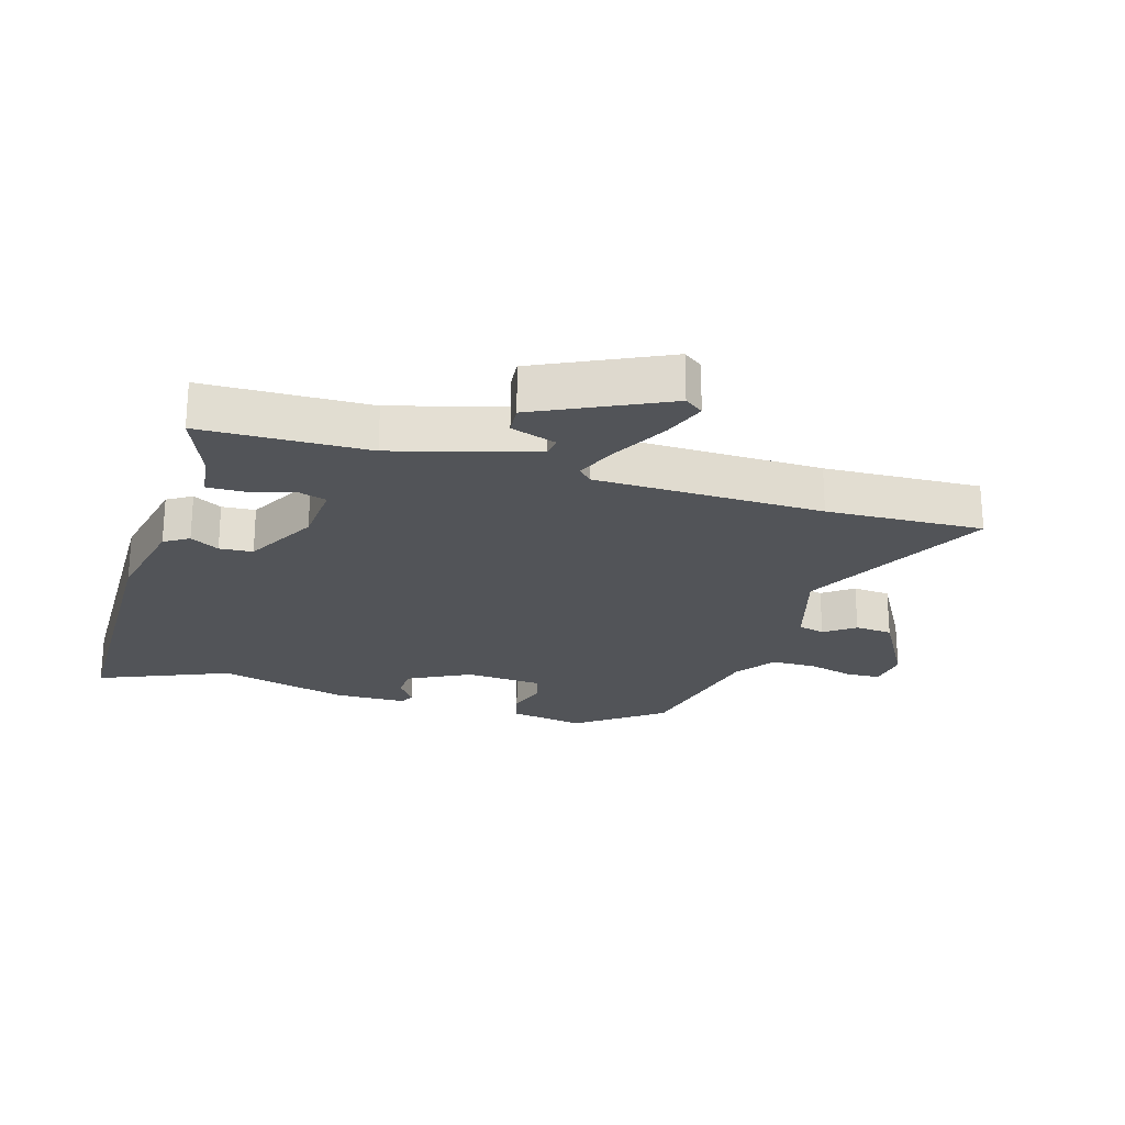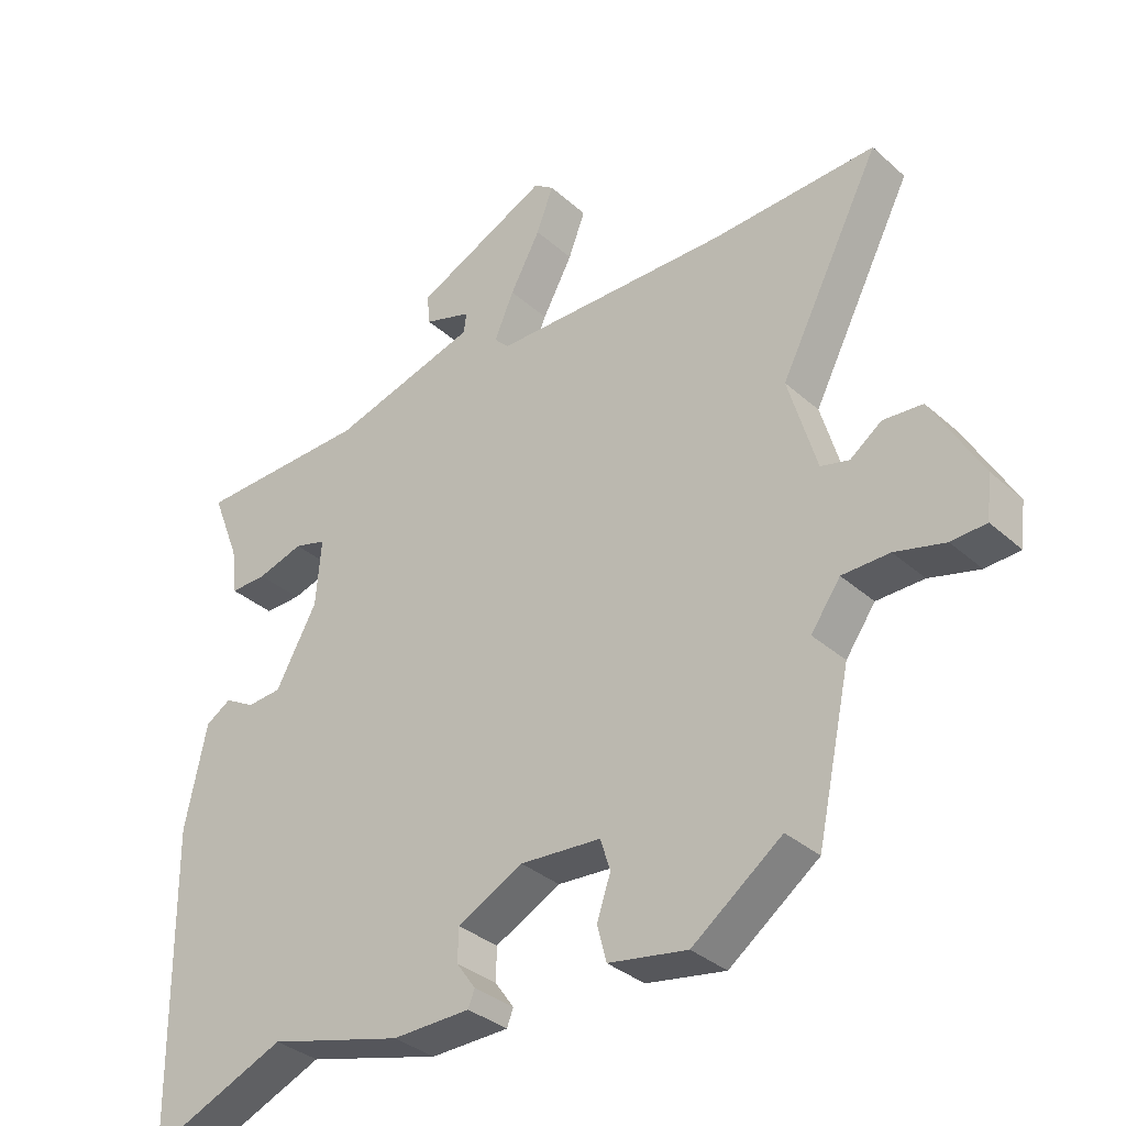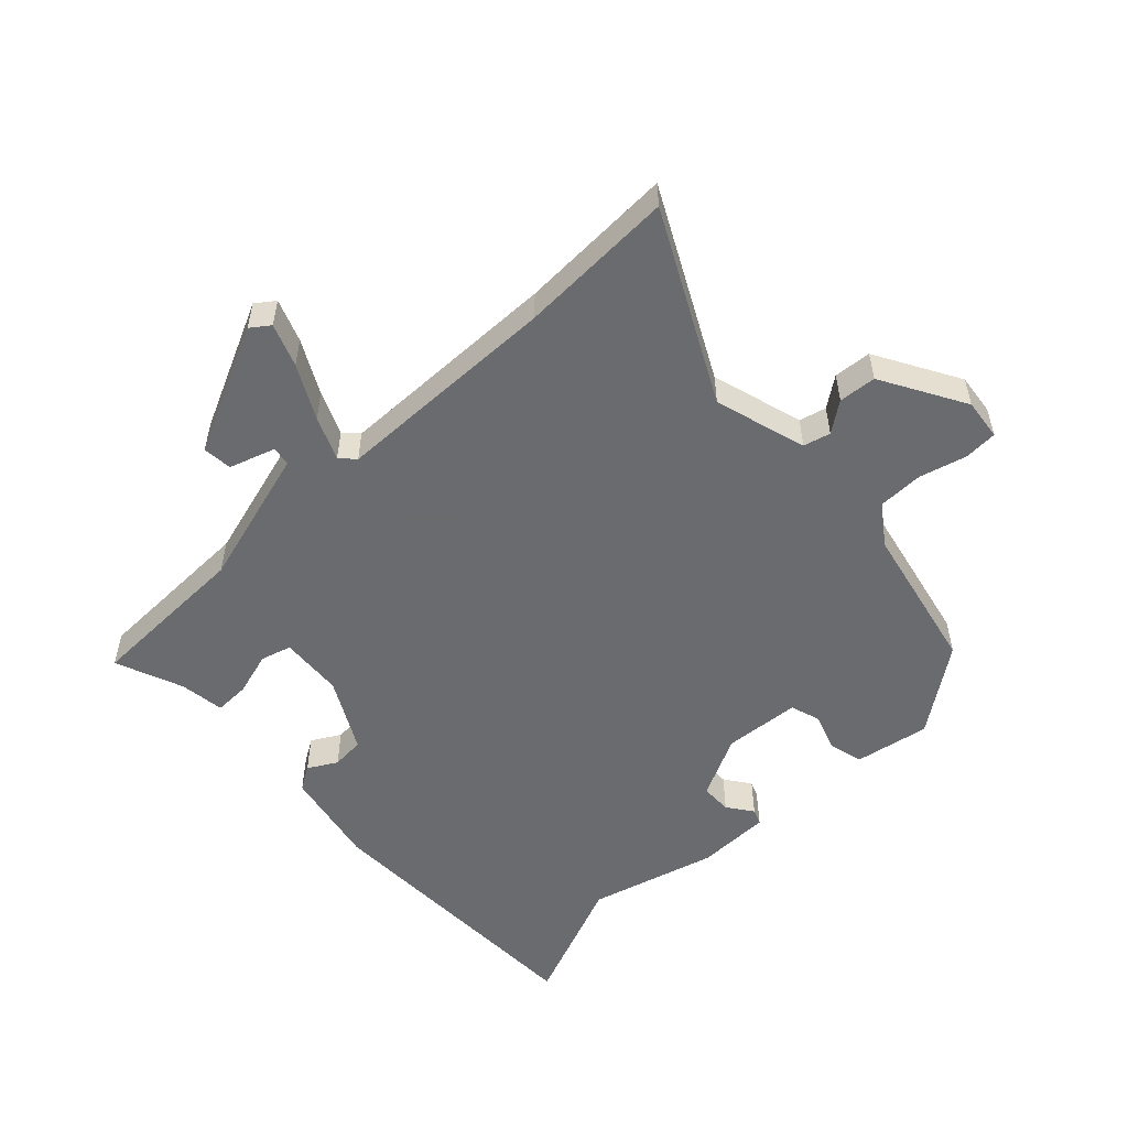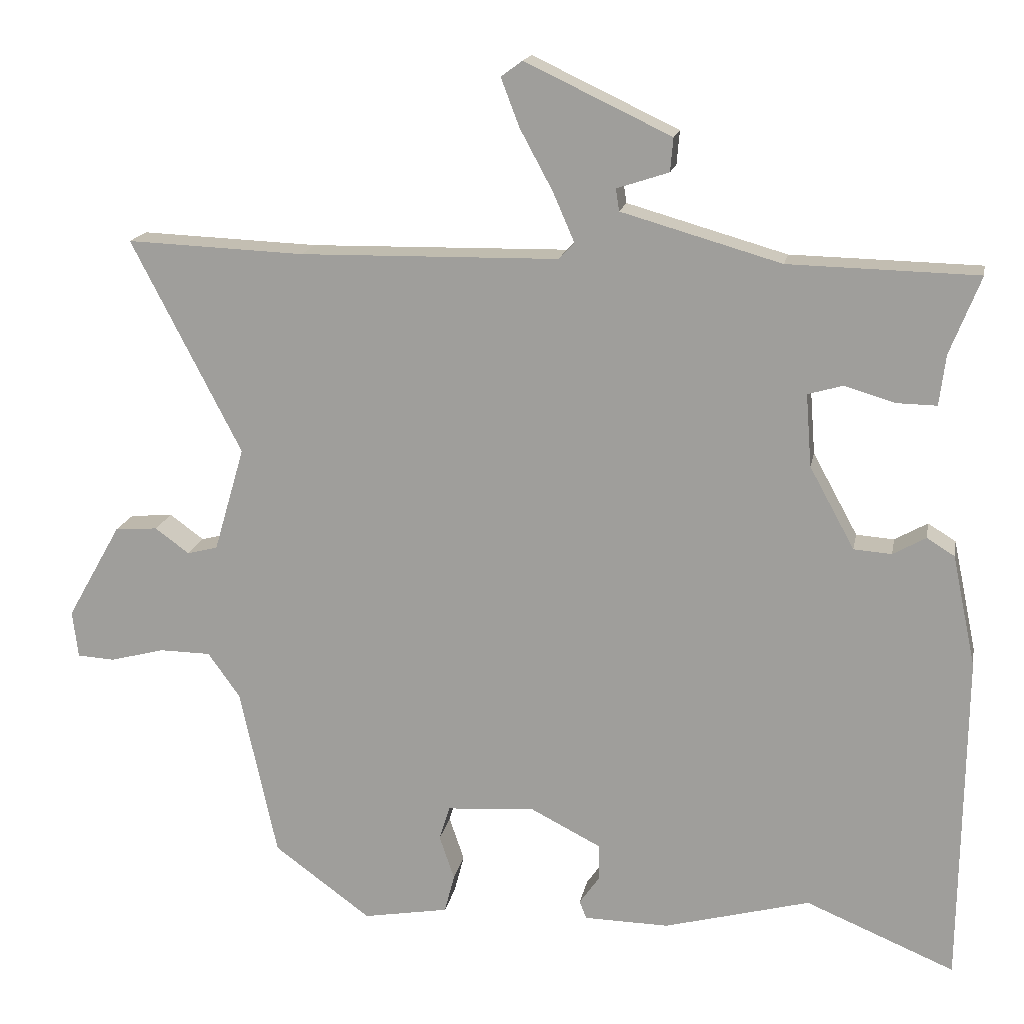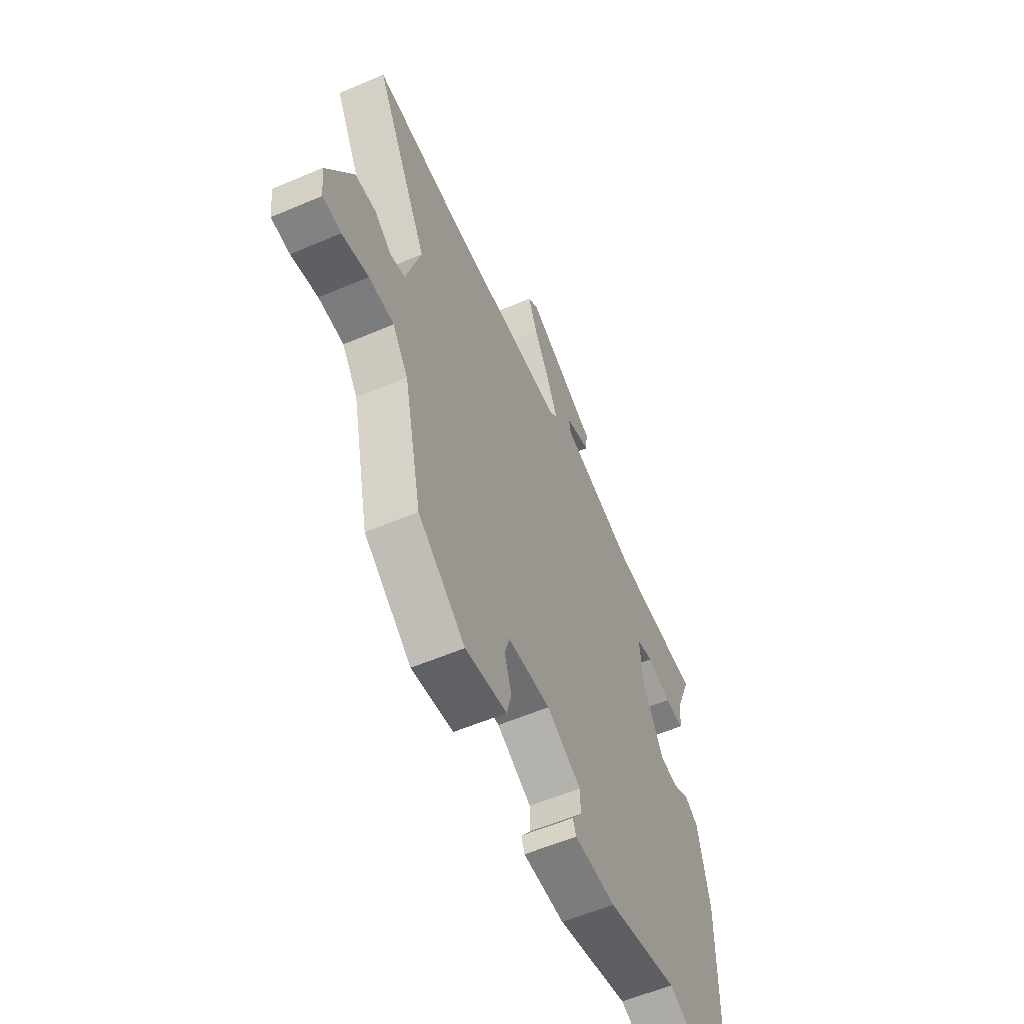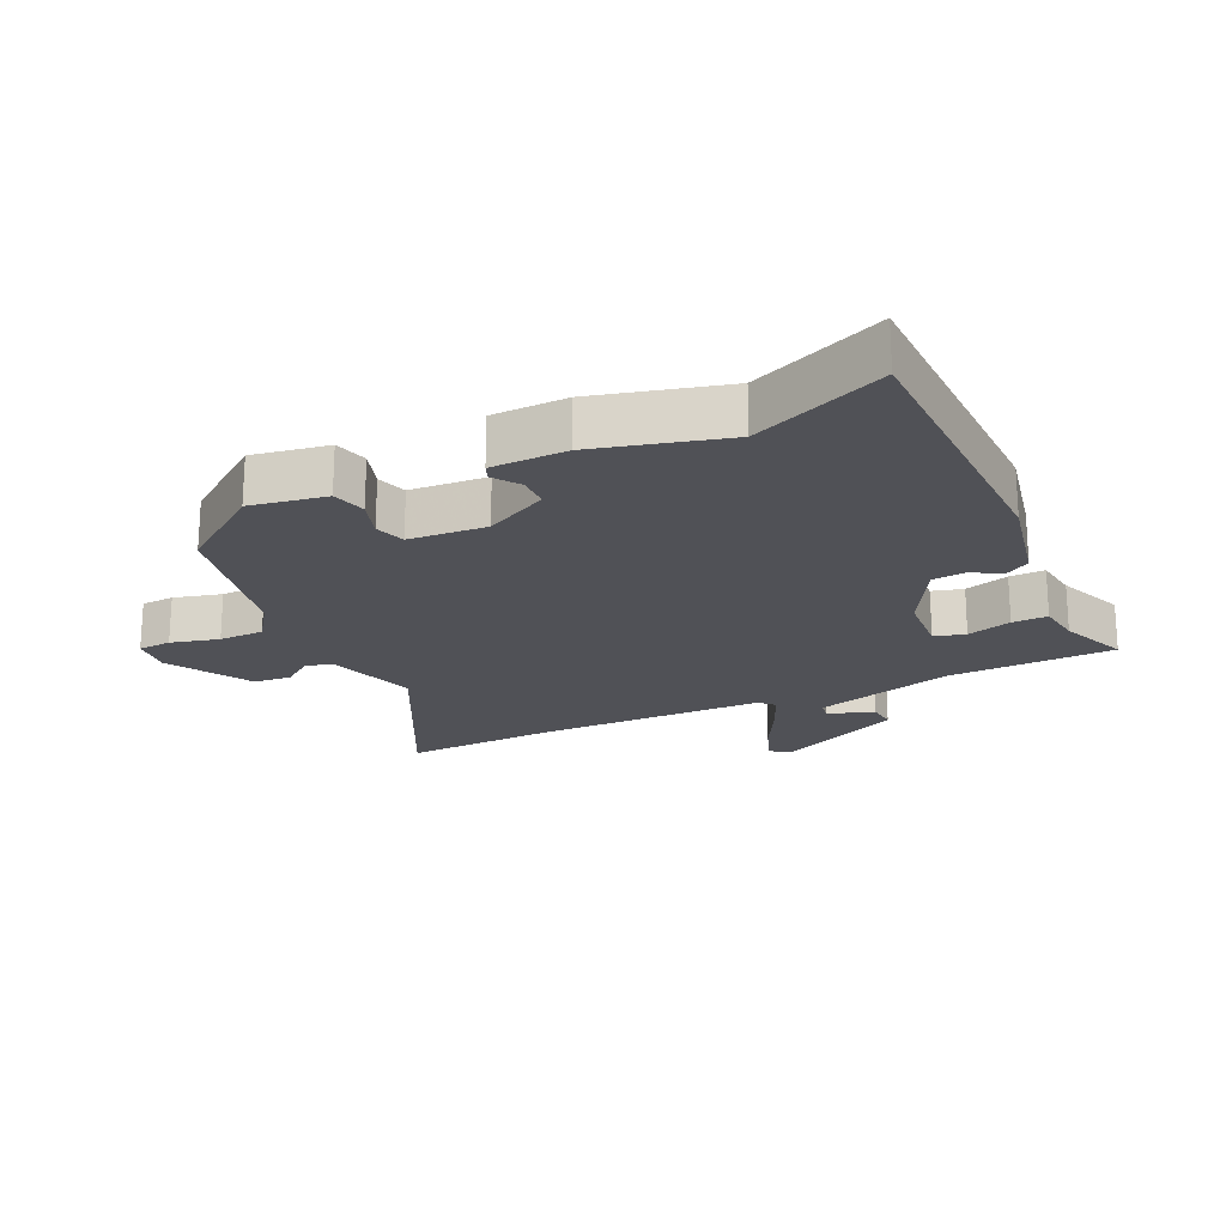
<metadata>
{"format":"obj","ext":"obj","renderer":"f3d","projection":"perspective","resolution":1024,"background":"white","views":[{"elev":-23.3,"azim":-16.6,"up":"+Y"},{"elev":-34.2,"azim":40.2,"up":"+Z"},{"elev":-53.3,"azim":43.5,"up":"+Y"},{"elev":16.6,"azim":-169.3,"up":"+Z"},{"elev":-57.9,"azim":113.8,"up":"+Z"},{"elev":-20.4,"azim":-154.5,"up":"+Y"}]}
</metadata>
<code>
v -0.324 0.07 -0.427
v -0.533 0.07 -0.514
v -0.539 0.07 -0.048
v -0.506 0.07 0.109
v -0.467 0.07 0.133
v -0.421 0.07 0.107
v -0.368 0.07 0.111
v -0.305 0.07 0.226
v -0.297 0.07 0.328
v -0.346 0.07 0.342
v -0.417 0.07 0.321
v -0.473 0.07 0.32
v -0.482 0.07 0.391
v -0.525 0.07 0.5
v -0.26 0.07 0.506
v -0.036 0.07 0.57
v -0.031 0.07 0.601
v -0.104 0.07 0.625
v -0.108 0.07 0.672
v 0.097 0.07 0.769
v 0.127 0.07 0.747
v 0.101 0.07 0.679
v 0.055 0.07 0.594
v 0.025 0.07 0.525
v 0.047 0.07 0.502
v 0.409 0.07 0.496
v 0.659 0.07 0.506
v 0.505 0.07 0.207
v 0.548 0.07 0.06
v 0.591 0.07 0.049
v 0.639 0.07 0.084
v 0.699 0.07 0.079
v 0.775 0.07 -0.055
v 0.767 0.07 -0.121
v 0.714 0.07 -0.124
v 0.638 0.07 -0.104
v 0.566 0.07 -0.105
v 0.521 0.07 -0.168
v 0.469 0.07 -0.407
v 0.333 0.07 -0.507
v 0.213 0.07 -0.486
v 0.199 0.07 -0.432
v 0.22 0.07 -0.37
v 0.205 0.07 -0.322
v 0.082 0.07 -0.313
v -0.018 0.07 -0.364
v -0.019 0.07 -0.414
v 0.01 0.07 -0.455
v 0 0.07 -0.48
v -0.119 0.07 -0.482
v -0.324 0 -0.427
v -0.533 0 -0.514
v -0.539 0 -0.048
v -0.506 0 0.109
v -0.467 0 0.133
v -0.421 0 0.107
v -0.368 0 0.111
v -0.305 0 0.226
v -0.297 0 0.328
v -0.346 0 0.342
v -0.417 0 0.321
v -0.473 0 0.32
v -0.482 0 0.391
v -0.525 0 0.5
v -0.26 0 0.506
v -0.036 0 0.57
v -0.031 0 0.601
v -0.104 0 0.625
v -0.108 0 0.672
v 0.097 0 0.769
v 0.127 0 0.747
v 0.101 0 0.679
v 0.055 0 0.594
v 0.025 0 0.525
v 0.047 0 0.502
v 0.409 0 0.496
v 0.659 0 0.506
v 0.505 0 0.207
v 0.548 0 0.06
v 0.591 0 0.049
v 0.639 0 0.084
v 0.699 0 0.079
v 0.775 0 -0.055
v 0.767 0 -0.121
v 0.714 0 -0.124
v 0.638 0 -0.104
v 0.566 0 -0.105
v 0.521 0 -0.168
v 0.469 0 -0.407
v 0.333 0 -0.507
v 0.213 0 -0.486
v 0.199 0 -0.432
v 0.22 0 -0.37
v 0.205 0 -0.322
v 0.082 0 -0.313
v -0.018 0 -0.364
v -0.019 0 -0.414
v 0.01 0 -0.455
v 0 0 -0.48
v -0.119 0 -0.482
f 47 48 49 50
f 46 47 50 1
f 45 46 1
f 40 41 42 43
f 38 39 40 43
f 37 38 43 44
f 33 34 35 36
f 33 36 37
f 30 31 32 33
f 29 30 33 37
f 28 29 37 44
f 26 27 28 44
f 20 21 22 23
f 20 23 24
f 17 18 19 20
f 16 17 20 24
f 15 16 24 25
f 13 14 15 25
f 10 11 12 13
f 9 10 13 25
f 3 4 5 6
f 1 2 3 6
f 45 1 6 7
f 44 45 7 8
f 25 26 44
f 8 9 25 44
f 100 99 98 97
f 51 100 97 96
f 51 96 95
f 93 92 91 90
f 93 90 89 88
f 94 93 88 87
f 86 85 84 83
f 87 86 83
f 83 82 81 80
f 87 83 80 79
f 94 87 79 78
f 94 78 77 76
f 73 72 71 70
f 74 73 70
f 70 69 68 67
f 74 70 67 66
f 75 74 66 65
f 75 65 64 63
f 63 62 61 60
f 75 63 60 59
f 56 55 54 53
f 56 53 52 51
f 57 56 51 95
f 58 57 95 94
f 94 76 75
f 94 75 59 58
f 1 51 52 2
f 2 52 53 3
f 3 53 54 4
f 4 54 55 5
f 5 55 56 6
f 6 56 57 7
f 7 57 58 8
f 8 58 59 9
f 9 59 60 10
f 10 60 61 11
f 11 61 62 12
f 12 62 63 13
f 13 63 64 14
f 14 64 65 15
f 15 65 66 16
f 16 66 67 17
f 17 67 68 18
f 18 68 69 19
f 19 69 70 20
f 20 70 71 21
f 21 71 72 22
f 22 72 73 23
f 23 73 74 24
f 24 74 75 25
f 25 75 76 26
f 26 76 77 27
f 27 77 78 28
f 28 78 79 29
f 29 79 80 30
f 30 80 81 31
f 31 81 82 32
f 32 82 83 33
f 33 83 84 34
f 34 84 85 35
f 35 85 86 36
f 36 86 87 37
f 37 87 88 38
f 38 88 89 39
f 39 89 90 40
f 40 90 91 41
f 41 91 92 42
f 42 92 93 43
f 43 93 94 44
f 44 94 95 45
f 45 95 96 46
f 46 96 97 47
f 47 97 98 48
f 48 98 99 49
f 49 99 100 50
f 50 100 51 1

</code>
